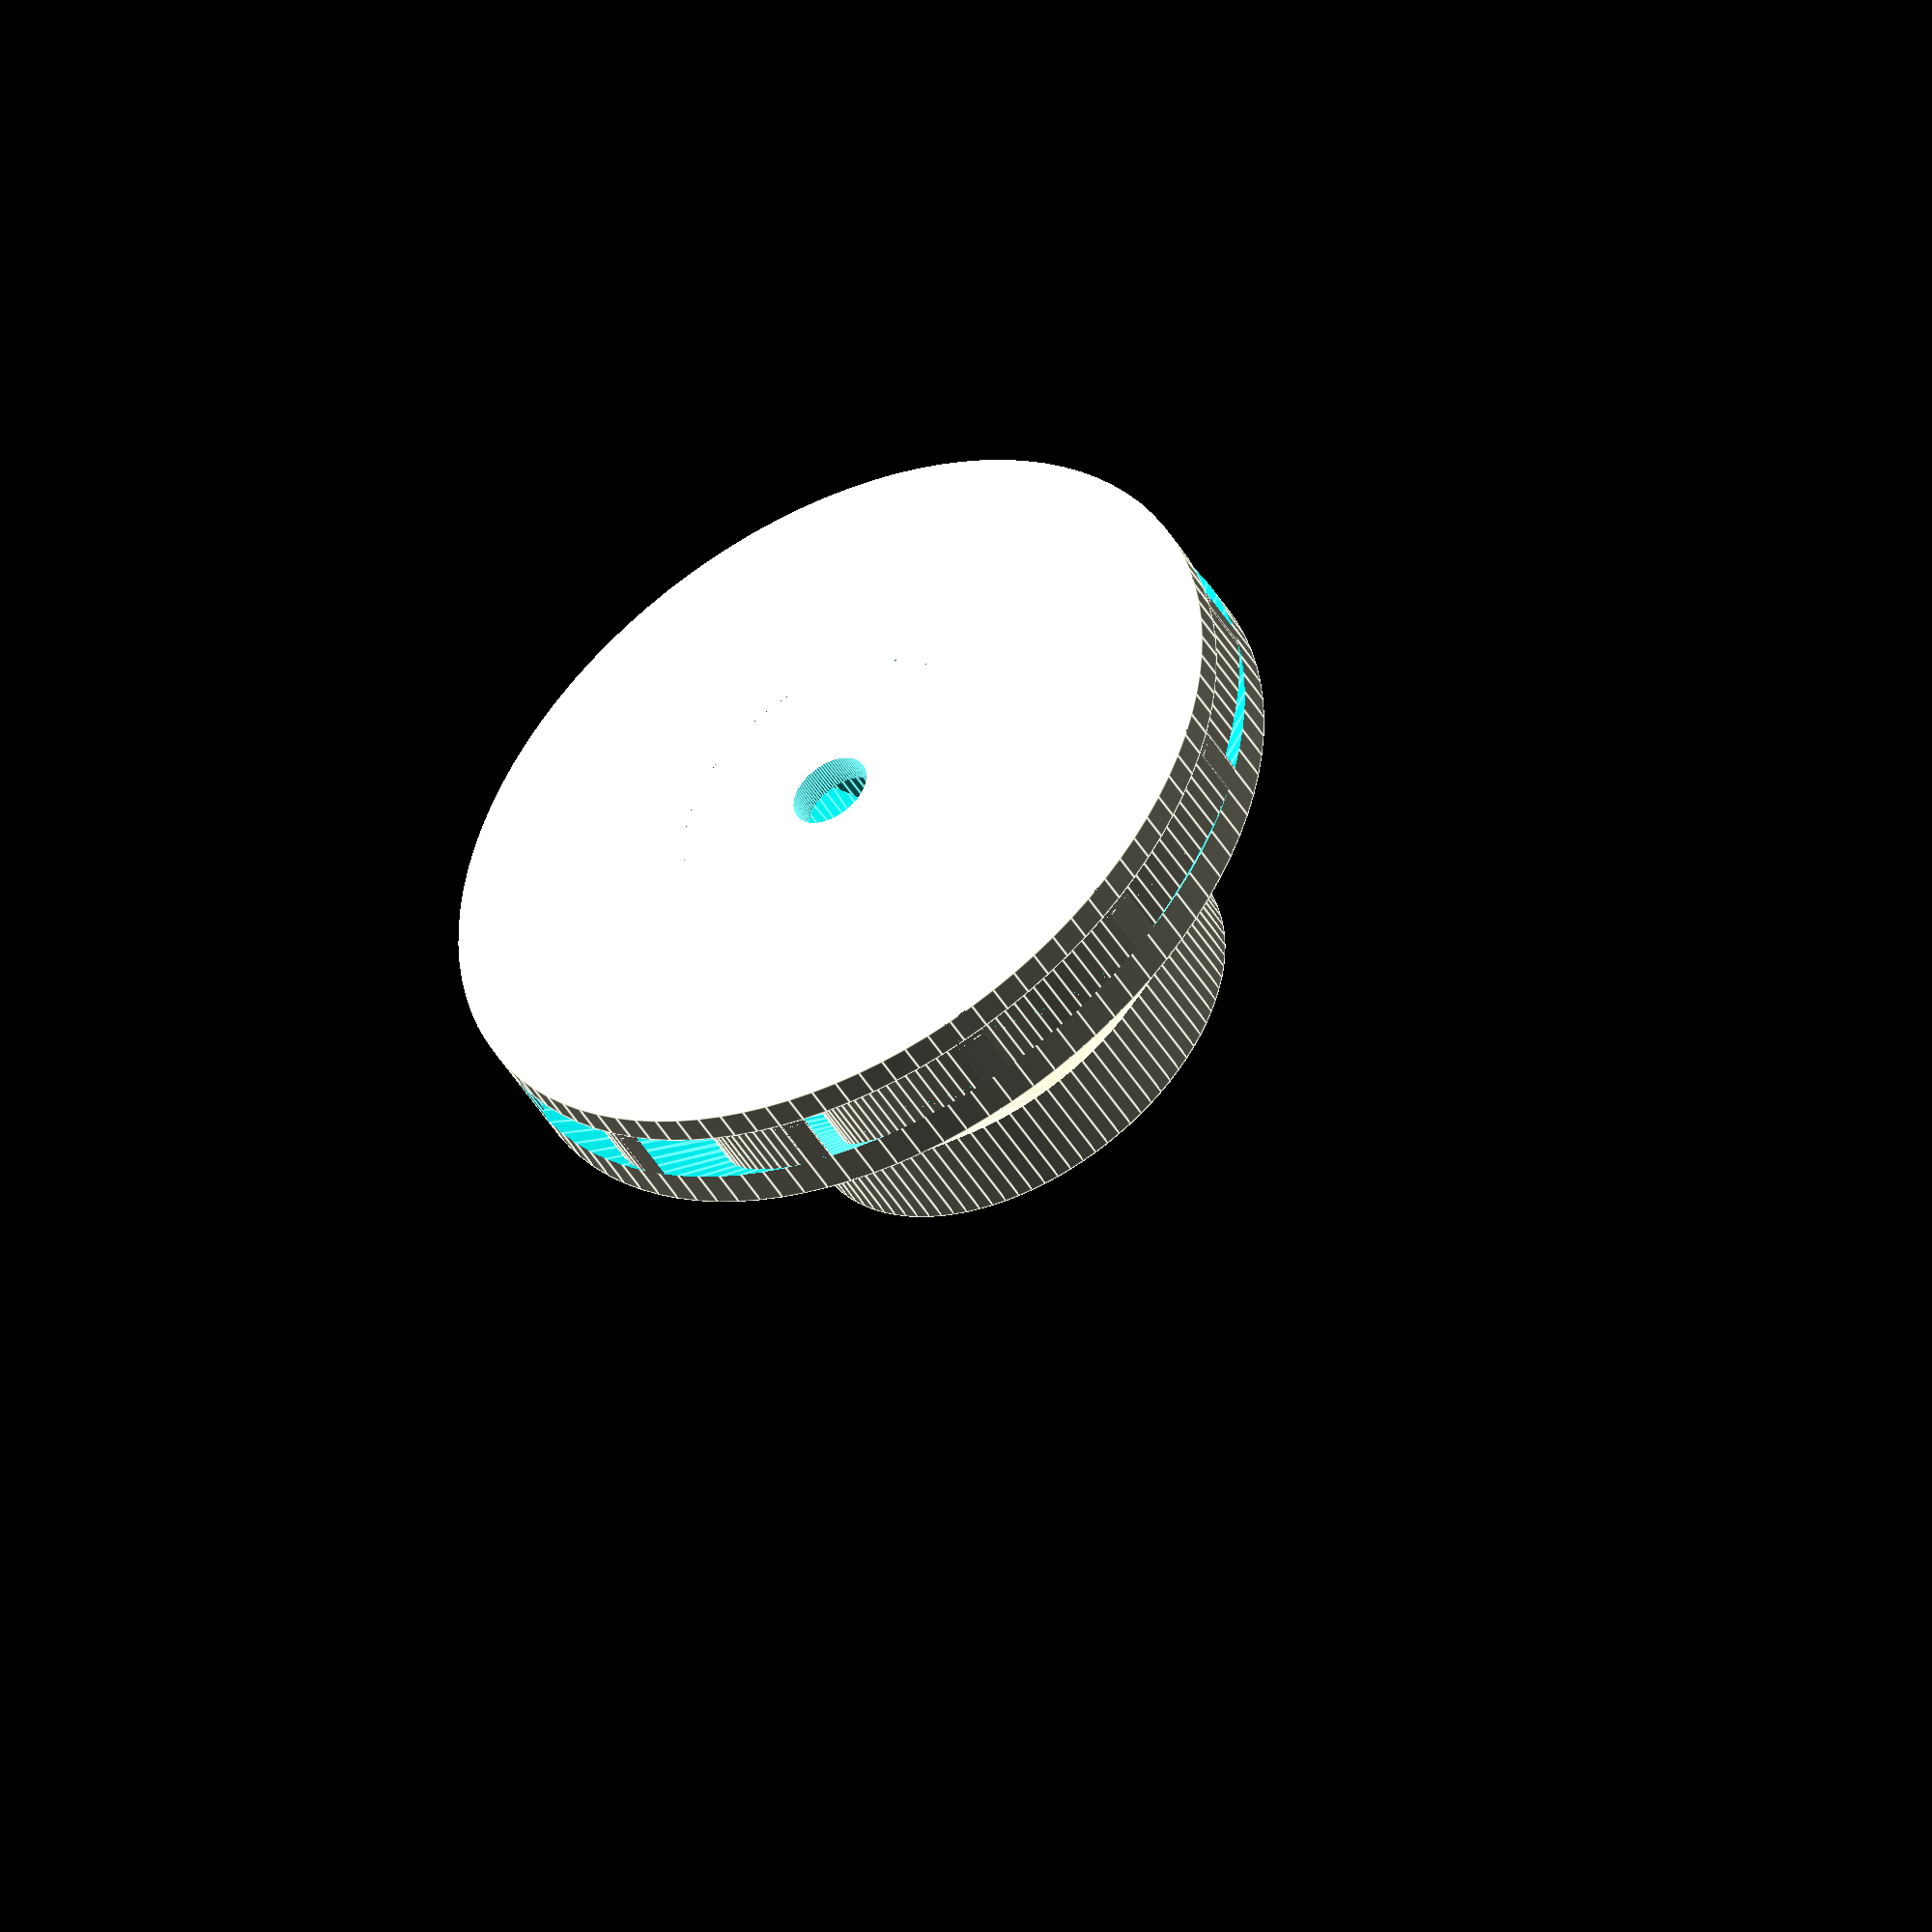
<openscad>
/*
Customizable centrifugal fan wheel "tasmanian devil"

This model is just used as quick hack as part of my bigger project.

The big thing is that instead of trying to make turbopump wheel, where it is important to control gap tolerances in between chassis and rotating part... Just make whole thing spinning and connect stationary tube to inner bearing ring and rotating part 

Hardware
Bearings 6803 2RS Rubber Shielded Deep Groove Ball Bearing Metric 17x26x5mm
A2212 6T 2200KV Motor Outrunner Brushless For RC Aircraft Quadcopter Helicopte

Inlet tube (non-rotating) is attach (with glue?) to bearings inner ring.
I will provide later chassis for this (with static blades) on separate desing

Beware flying plastic pieces. Rapid unplanned disassembly, can occur at high speeds



*/

$fn=100;

dOuter=55;
hOutlet=4;
floorwall=2;
dBearingExt=26.3;

dBearing=17;
hBearing=5;

topwall=2.7;

bearingRise=18;
dAxisHole=5.4;

bearingwall=2.3;

wingCount=13;
sickleRad=14;
sickleOffset=1;

ringDownShift=2; //TODO might need adjust this

//Sickle found... but hammer is missing :D
module sickle(radius,offset){
    difference(){
        translate([radius,0,0])
        cylinder(r=radius,h=1);
        translate([radius,offset,0])
        cylinder(r=radius,h=3,center=true);
    }
}

module wing(dInner,dOuter,sickleRad,sickleOff){
    intersection(){
        difference(){
            sickle(sickleRad,sickleOff);
            //Inner cylinder
            cylinder(r=dInner/2,h=3,center=true);
        }
        //Outer cylinder cuts
        cylinder(r=dOuter/2,h=3,center=true);
    }
}


module wings(n,height,dInner,dOuter,sickleRad,sickleOff){
    translate([0,0,height]) //Mirror here
    rotate([0,180,0])
    scale([1,1,height])  //Mirror here
    for(i=[0:n]){
        rotate([0,0,i*360/n])
        wing(dInner,dOuter,sickleRad,sickleOff);
    }
}



module wingvolume(){
    cylinder(r=dOuter/2,h=hOutlet+floorwall);
    translate([0,0,hOutlet+floorwall-0.1])
    cylinder(r1=dOuter/2,r2=dBearingExt/2,h=bearingRise-hOutlet-floorwall);
}



module wingpart(){
    intersection(){
        wings(wingCount,bearingRise,dBearingExt,dOuter,sickleRad,sickleOffset);
        wingvolume();
    }
    difference(){
        cylinder(r=dOuter/2,h=floorwall);
		cylinder(r=dAxisHole/2,h=floorwall*4,center=true);
    }
}


module cylRing(r1,r2,h){
    difference(){
    cylinder(r=r2,h=h,center=true);
    cylinder(r=r1,h=h*3,center=true);
    }
}

module cappart(){
    translate([0,0,-0.4])
    difference(){
        translate([0,0,topwall])
        wingvolume();
        scale([1.01,1.01,1])
        wingvolume();
        cylinder(r=(dBearingExt+dBearing)/4,h=50);
    }
    //translate([0,0,bearingRise+hBearing/2-0.6+topwall-2])

	translate([0,0,bearingRise+hBearing/2+topwall-ringDownShift])
    cylRing(dBearingExt/2,dBearingExt/2+bearingwall,hBearing+ringDownShift);
}



wingpart();
cappart();


</openscad>
<views>
elev=226.2 azim=90.8 roll=330.8 proj=o view=edges
</views>
